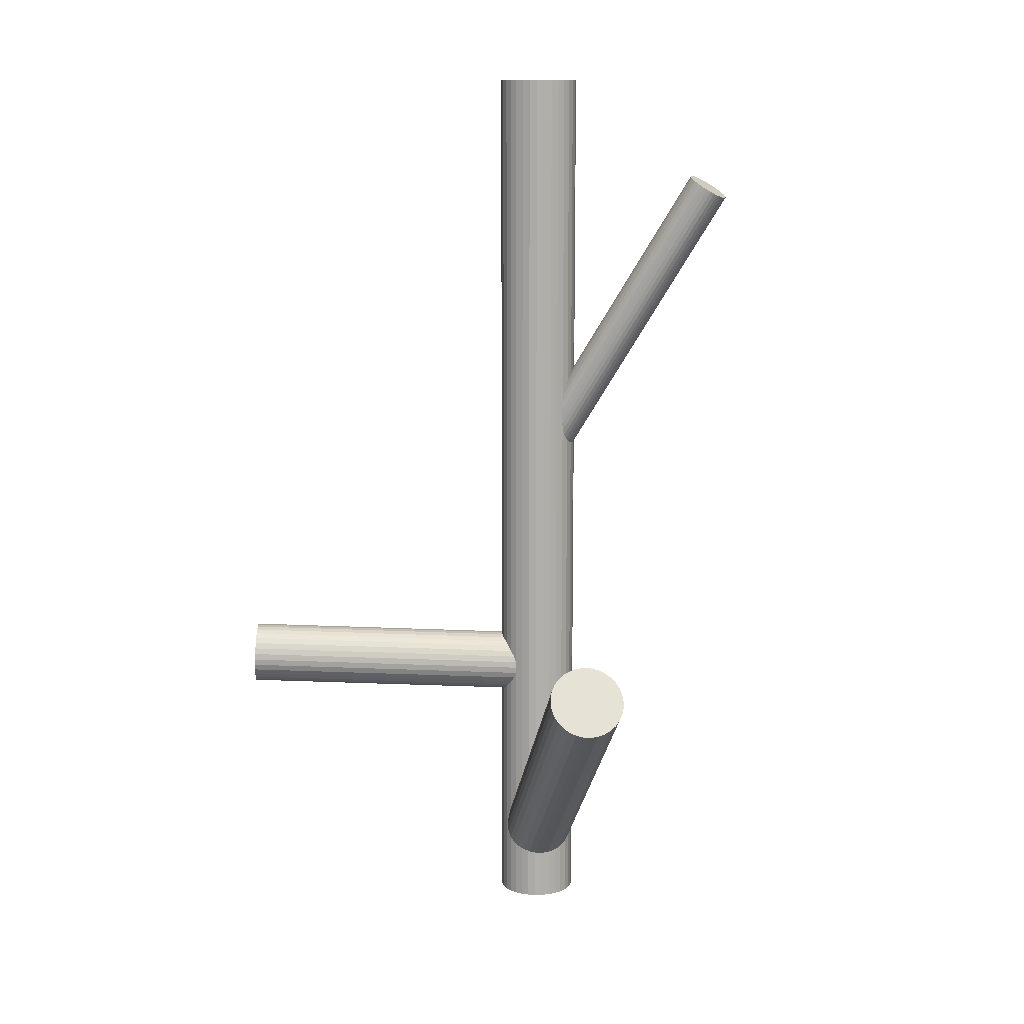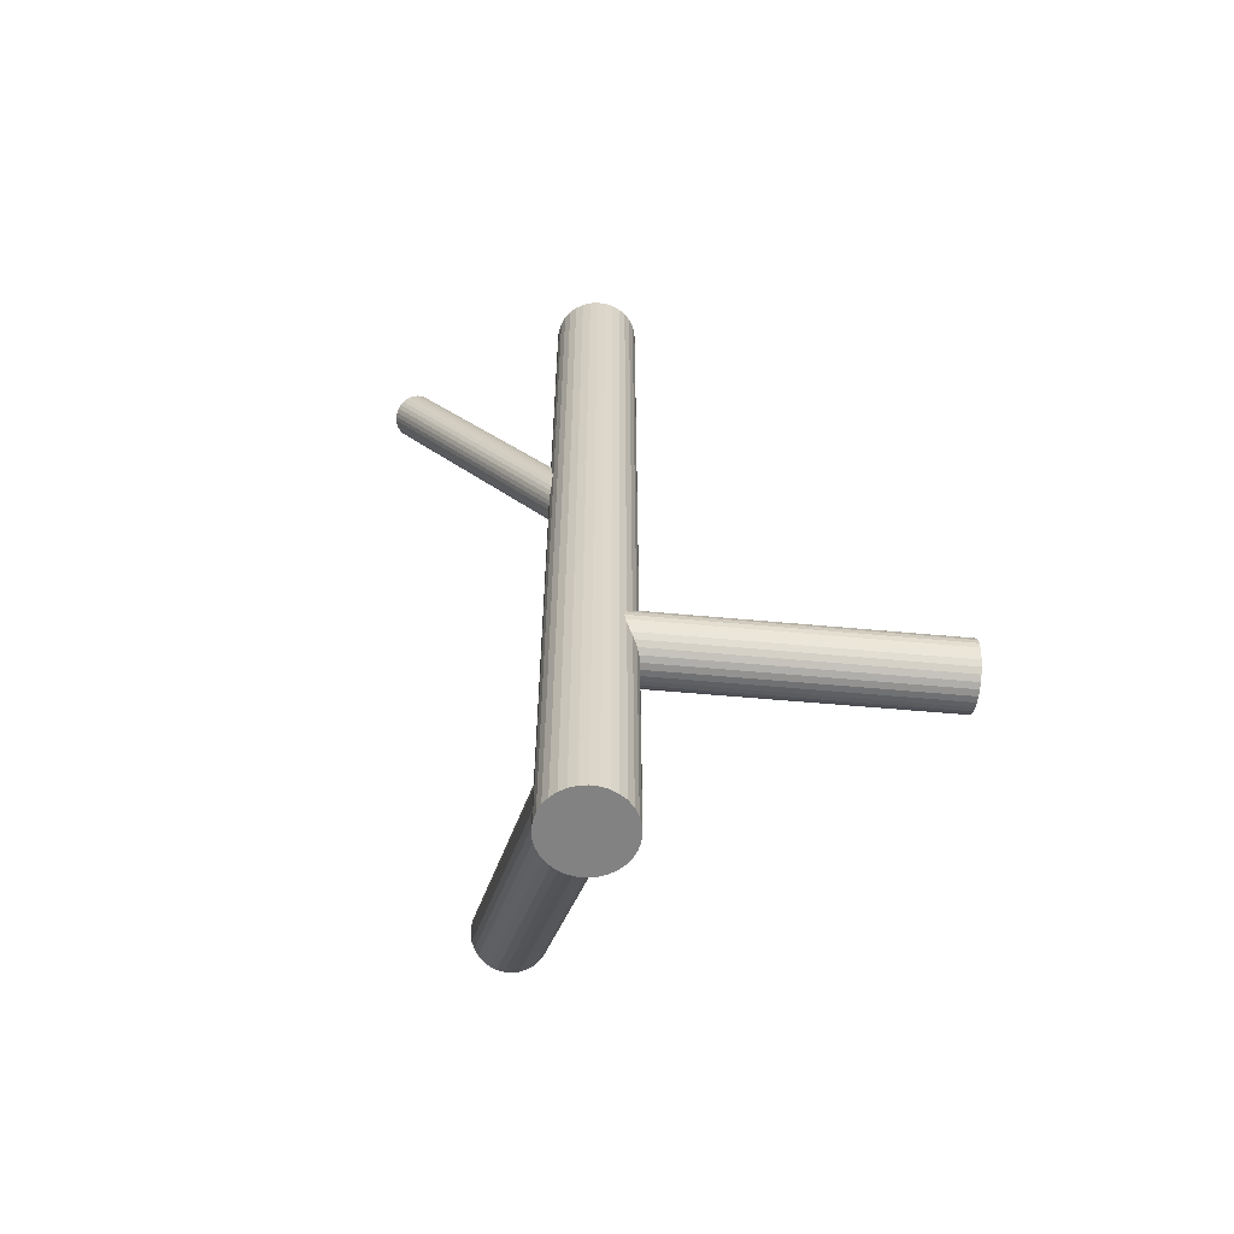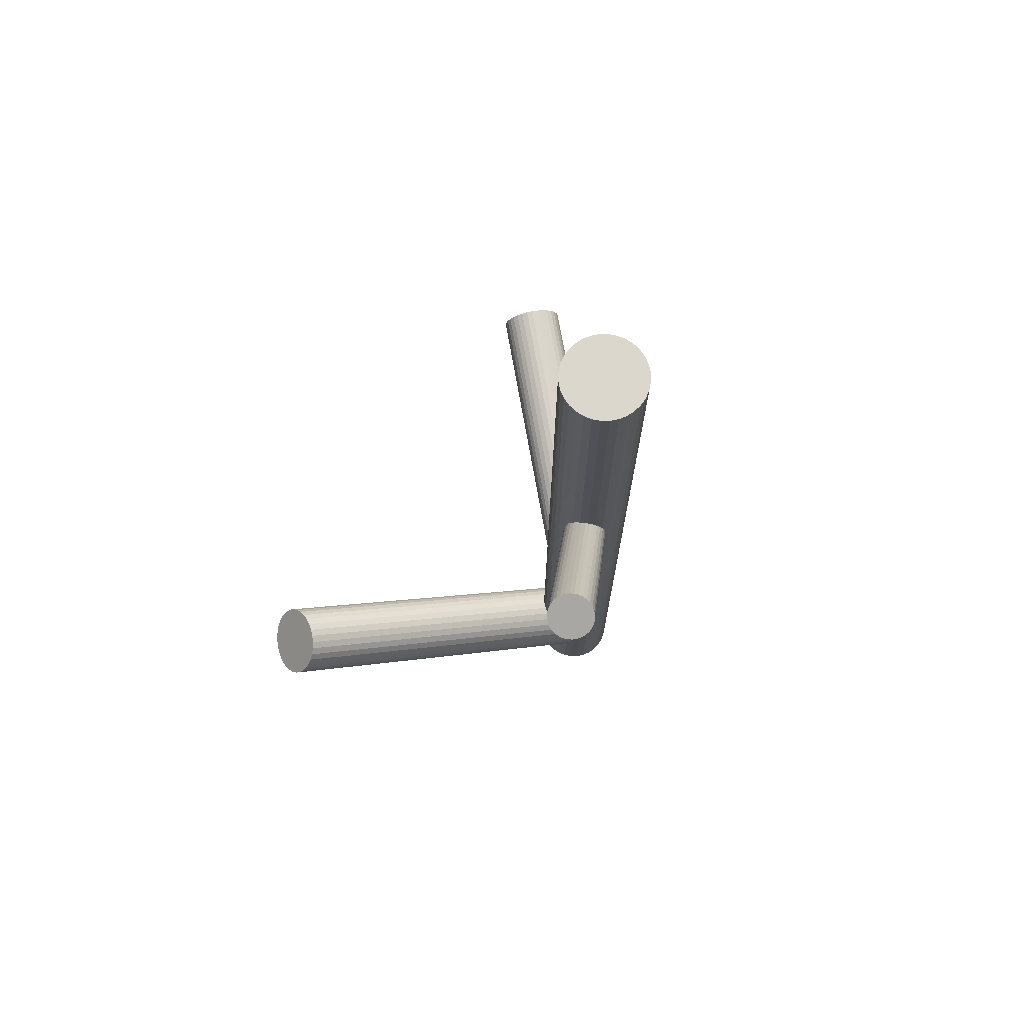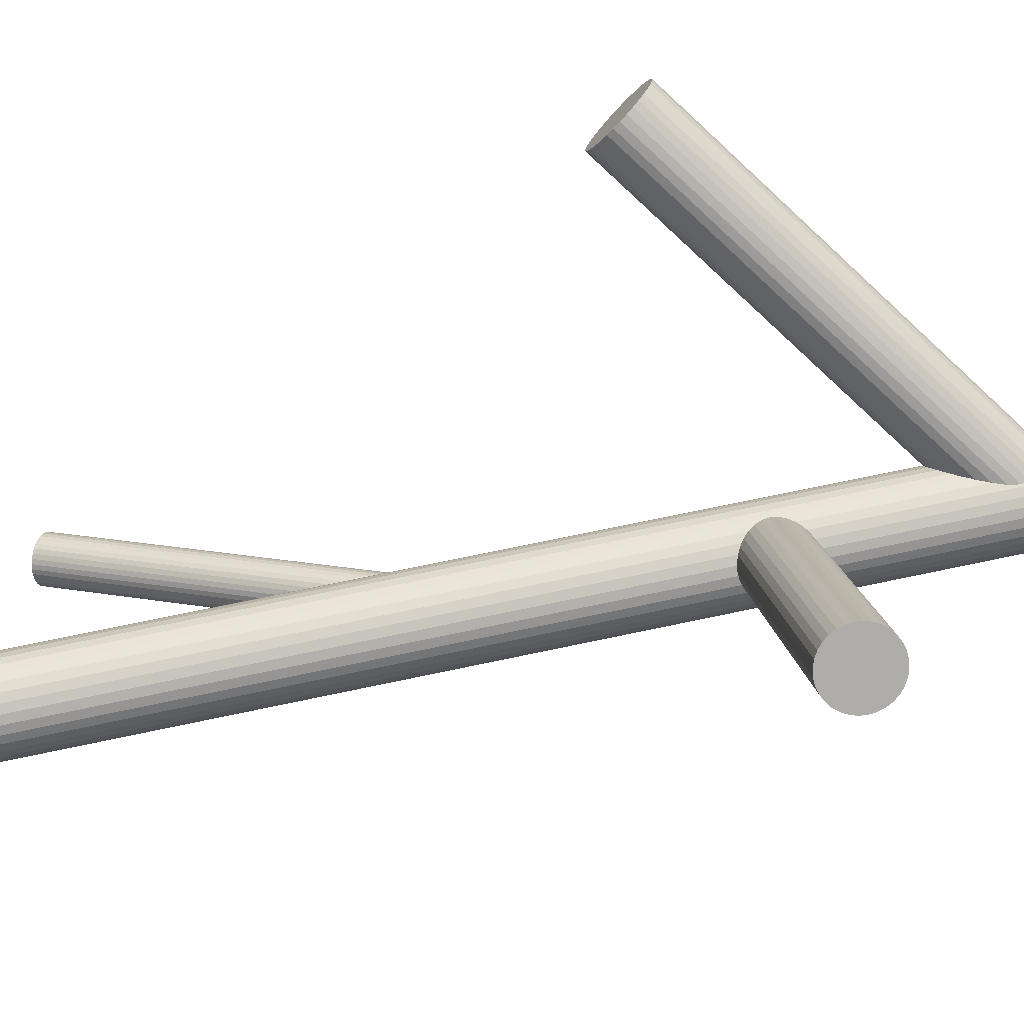
<metadata>
{"format":"obj","ext":"obj","renderer":"f3d","projection":"perspective","resolution":1024,"background":"white","views":[{"elev":12.0,"azim":-132.1,"up":"+Z"},{"elev":-60.8,"azim":42.7,"up":"+Z"},{"elev":73.2,"azim":-50.9,"up":"+Z"},{"elev":62.8,"azim":77.4,"up":"+Y"}]}
</metadata>
<code>
v -0.1159 -0.1776 0.3915
v -0.1307 -0.2062 0.3748
v 0.2767 0.1738 -0.1611
v 0.01463 -0.05645 -0.207
v 0.2683 0.1845 -0.2282
v 0.02301 -0.06238 -0.2317
v 0.2631 0.1889 -0.2275
v 0.0334 -0.1136 -0.4107
v 0.02796 -0.1143 -0.4161
v -0.1562 -0.1809 0.3693
v 0.01448 -0.07915 -0.4569
v 0.01755 -0.07232 -0.4587
v -0.2642 0.1313 -0.1465
v 0.01531 -0.05668 -0.2138
v 0.02713 -0.06571 -0.236
v 0.02174 -0.06386 -0.1823
v 0.02383 -0.08944 0.03264
v -0.2494 0.1117 -0.1159
v 0.02973 -0.0964 0.03357
v -0.2419 0.1636 -0.1465
v 0.02428 -0.1198 -0.5
v 0.02428 -0.1198 0.5
v 0.02428 -0.03868 -0.5
v 0.02428 -0.03868 0.5
v 0.0372 -0.05006 -0.454
v 0.03012 -0.07148 -0.1748
v 0.01959 -0.05971 -0.2264
v -0.2823 0.09692 -0.1404
v -0.2738 0.1561 -0.1755
v 0.06173 -0.0863 0.05359
v 0.03269 -0.05741 0.0473
v 0.04145 -0.1017 0.03809
v 0.02152 -0.06575 -0.4593
v 0.08163 -0.06243 -0.5
v 0.08163 -0.06243 0.5
v 0.08163 -0.09603 -0.5
v 0.08163 -0.09603 0.5
v 0.03914 -0.1116 -0.4059
v 0.0368 -0.07376 -0.2412
v 0.0265 -0.09319 0.03288
v 0.04197 -0.07819 -0.2419
v 0.013 -0.1039 -0.44
v 0.05036 -0.08891 -0.1748
v 0.02154 -0.0681 0.03809
v -0.2348 0.1507 -0.1292
v 0.2717 0.178 -0.1591
v 0.02341 -0.06446 0.04022
v 0.2665 0.1824 -0.1584
v 0.2581 0.1931 -0.2255
v -0.1524 -0.1939 0.3672
v -0.002821 -0.07923 -0.5
v -0.002821 -0.07923 0.5
v 0.0154 -0.1083 -0.4341
v 0.05618 -0.09707 0.0473
v 0.01243 -0.08599 -0.454
v -0.2719 0.09689 -0.1292
v -0.1465 -0.2008 0.3682
v 0.07066 -0.0659 -0.4059
v 0.05305 -0.09945 0.04491
v 0.06159 -0.07753 0.05625
v 0.07211 -0.04819 -0.5
v 0.07211 -0.04819 0.5
v 0.07211 -0.1103 -0.5
v 0.07211 -0.1103 0.5
v -0.2773 0.09623 -0.1346
v -0.2908 0.1313 -0.1755
v -0.2878 0.1382 -0.1772
v 0.03339 -0.09895 0.03471
v -0.1145 -0.1907 0.3882
v -0.1436 -0.1618 0.3819
v 0.2889 0.1639 -0.1739
v 0.2783 0.1757 -0.2255
v 0.04876 -0.05951 0.05511
v -0.1348 -0.2061 0.3727
v -0.2681 0.1604 -0.1726
v 0.01004 -0.04819 -0.5
v 0.01004 -0.04819 0.5
v 0.01004 -0.1103 -0.5
v 0.01004 -0.1103 0.5
v -0.1498 -0.1976 0.3675
v 0.2867 0.1681 -0.218
v 0.02056 -0.08093 0.03357
v 0.0291 -0.05901 0.04491
v 0.01149 -0.09256 -0.4502
v -0.1547 -0.1725 0.3727
v 0.2813 0.1699 -0.1643
v 0.06971 -0.07247 -0.402
v 0.02596 -0.0614 0.04252
v 0.06675 -0.05015 -0.4219
v 0.2931 0.1609 -0.1865
v 0.08497 -0.07923 -0.5
v 0.08497 -0.07923 0.5
v -0.1528 -0.1689 0.3748
v 0.05874 -0.094 0.04961
v -0.1201 -0.2015 0.3819
v -0.2838 0.1447 -0.1778
v -0.1147 -0.182 0.3908
v 0.06061 -0.09036 0.05173
v 0.03179 -0.06955 -0.2392
v -0.1232 -0.2039 0.3795
v 0.04018 -0.08027 -0.1721
v 0.04535 -0.0847 -0.1728
v 0.2854 0.1666 -0.1686
v 0.04301 -0.04684 -0.4502
v 0.05565 -0.06527 0.05695
v 0.2938 0.1607 -0.1933
v 0.06915 -0.05451 -0.4161
v -0.2662 0.09886 -0.1244
v -0.2923 0.1065 -0.1585
v 0.0005208 -0.06243 -0.5
v 0.0005208 -0.06243 0.5
v 0.0005208 -0.09603 -0.5
v 0.0005208 -0.09603 0.5
v 0.04069 -0.05675 0.05173
v 0.06062 -0.09271 -0.3967
v -0.1429 -0.2034 0.3693
v -0.2929 0.1245 -0.1726
v 0.04946 -0.1011 0.04252
v -0.2899 0.1022 -0.1527
v 0.02041 -0.07216 0.03623
v -0.1275 -0.1639 0.3897
v 0.2449 0.2018 -0.1739
v -0.2346 0.1446 -0.1244
v 0.2935 0.1613 -0.2001
v 0.2734 0.18 -0.2275
v 0.05203 -0.08698 -0.2392
v 0.06256 -0.09875 -0.1876
v 0.04494 -0.1084 -0.402
v 0.05787 -0.1198 -0.5
v 0.05787 -0.1198 0.5
v 0.05787 -0.03868 -0.5
v 0.05787 -0.03868 0.5
v -0.1557 -0.1854 0.3682
v 0.2519 0.1952 -0.1643
v -0.1472 -0.1634 0.3795
v 0.05242 -0.06206 0.05625
v -0.1503 -0.1658 0.3771
v 0.05832 -0.06902 0.05718
v -0.1175 -0.1984 0.3842
v 0.06041 -0.0946 -0.2317
v -0.1156 -0.1948 0.3863
v 0.05502 -0.09276 -0.178
v -0.1206 -0.1697 0.3915
v 0.06767 -0.07931 -0.3991
v 0.0646 -0.08614 -0.3973
v 0.06684 -0.1018 -0.2002
v 0.2922 0.1628 -0.2066
v -0.1356 -0.1612 0.3863
v -0.2938 0.1179 -0.1687
v 0.05419 -0.0442 -0.44
v 0.06752 -0.102 -0.207
v -0.2356 0.138 -0.1205
v 0.2433 0.2049 -0.2066
v -0.2386 0.1603 -0.1404
v 0.05914 -0.09608 -0.1823
v 0.04875 -0.04486 -0.4454
v 0.2674 0.1835 -0.1933
v -0.1558 -0.1766 0.3708
v -0.1268 -0.2055 0.3771
v 0.2915 0.162 -0.1799
v 0.01168 -0.09863 -0.4454
v -0.2623 0.1637 -0.1687
v -0.2362 0.156 -0.1346
v 0.2426 0.2041 -0.1799
v 0.07757 -0.1036 -0.5
v 0.07757 -0.1036 0.5
v 0.07757 -0.05484 -0.5
v 0.07757 -0.05484 0.5
v 0.06719 -0.1014 -0.2138
v -0.1238 -0.1665 0.3908
v 0.01859 -0.06087 -0.1876
v 0.01669 -0.04273 -0.5
v 0.01669 -0.04273 0.5
v 0.01669 -0.1157 -0.5
v 0.01669 -0.1157 0.5
v 0.03251 -0.1223 -0.5
v 0.03251 -0.1223 0.5
v 0.03251 -0.03618 -0.5
v 0.03251 -0.03618 0.5
v -0.2447 0.1178 -0.1153
v -0.1179 -0.1734 0.3918
v 0.04712 -0.08265 -0.2412
v -0.001977 -0.08779 -0.5
v -0.001977 -0.08779 0.5
v -0.001977 -0.07067 -0.5
v -0.001977 -0.07067 0.5
v 0.02564 -0.06744 -0.178
v 0.05061 -0.1041 -0.3991
v 0.05912 -0.04489 -0.4341
v 0.2828 0.1717 -0.2223
v 0.06206 -0.08197 0.05511
v -0.2604 0.1021 -0.1205
v 0.2613 0.1869 -0.1591
v 0.2413 0.2056 -0.1865
v 0.2899 0.1651 -0.2127
v 0.01878 -0.1116 -0.428
v 0.02183 -0.0853 0.03288
v 0.03661 -0.05664 0.04961
v 0.02625 -0.0597 -0.4587
v 0.06585 -0.09988 -0.2203
v 0.01699 -0.05778 -0.2203
v 0.03735 -0.1007 0.03623
v -0.2376 0.1312 -0.1176
v -0.2407 0.1243 -0.1159
v 0.04107 -0.1231 -0.5
v 0.04107 -0.1231 0.5
v 0.04107 -0.03534 -0.5
v 0.04107 -0.03534 0.5
v 0.04107 -0.07923 0.04491
v 0.04107 -0.07923 -0.5
v 0.04107 -0.07923 0.5
v 0.04107 -0.07923 -0.428
v 0.04107 -0.07923 -0.207
v 0.2409 0.2062 -0.1933
v -0.2511 0.1663 -0.1585
v 0.2493 0.2003 -0.218
v 0.0448 -0.05771 0.05359
v 0.06516 -0.1007 -0.1936
v -0.2566 0.1656 -0.1639
v 0.0559 -0.09876 -0.3973
v 0.06032 -0.07316 0.05695
v 0.04554 -0.1018 0.04022
v 0.0163 -0.05858 -0.1936
v 0.06337 -0.0469 -0.428
v 0.2416 0.206 -0.2001
v 0.2534 0.197 -0.2223
v -0.2936 0.1119 -0.1639
v 0.248 0.1988 -0.1686
v 0.02009 -0.07649 0.03471
v -0.1142 -0.1864 0.3897
v 0.02302 -0.1136 -0.4219
v 0.03154 -0.0544 -0.4569
v 0.05651 -0.09102 -0.236
v 0.08413 -0.08779 -0.5
v 0.08413 -0.08779 0.5
v 0.08413 -0.07067 -0.5
v 0.08413 -0.07067 0.5
v -0.1544 -0.1897 0.3675
v 0.03503 -0.07581 -0.1728
v -0.1397 -0.1611 0.3842
v 0.06546 -0.04273 -0.5
v 0.06546 -0.04273 0.5
v 0.06546 -0.1157 -0.5
v 0.06546 -0.1157 0.5
v 0.2564 0.1912 -0.1611
v 0.04964 -0.1223 -0.5
v 0.04964 -0.1223 0.5
v 0.04964 -0.03618 -0.5
v 0.04964 -0.03618 0.5
v 0.2459 0.203 -0.2127
v -0.2462 0.1656 -0.1527
v 0.06356 -0.09759 -0.2264
v -0.1389 -0.2052 0.3708
v 0.01496 -0.05709 -0.2002
v -0.2547 0.1064 -0.1176
v 0.004577 -0.1036 -0.5
v 0.004577 -0.1036 0.5
v 0.004577 -0.05484 -0.5
v 0.004577 -0.05484 0.5
v -0.1352 -0.1837 0.3795
v -0.1315 -0.1621 0.3882
v 0.07047 -0.05983 -0.4107
v -0.2865 0.09892 -0.1465
v -0.2791 0.1508 -0.1772
f 91 210 236
f 91 236 92
f 92 236 237
f 92 237 211
f 236 210 34
f 236 34 237
f 237 34 35
f 237 35 211
f 34 210 167
f 34 167 35
f 35 167 168
f 35 168 211
f 167 210 61
f 167 61 168
f 168 61 62
f 168 62 211
f 61 210 241
f 61 241 62
f 62 241 242
f 62 242 211
f 241 210 131
f 241 131 242
f 242 131 132
f 242 132 211
f 131 210 248
f 131 248 132
f 132 248 249
f 132 249 211
f 248 210 207
f 248 207 249
f 249 207 208
f 249 208 211
f 207 210 178
f 207 178 208
f 208 178 179
f 208 179 211
f 178 210 23
f 178 23 179
f 179 23 24
f 179 24 211
f 23 210 172
f 23 172 24
f 24 172 173
f 24 173 211
f 172 210 76
f 172 76 173
f 173 76 77
f 173 77 211
f 76 210 258
f 76 258 77
f 77 258 259
f 77 259 211
f 258 210 110
f 258 110 259
f 259 110 111
f 259 111 211
f 110 210 185
f 110 185 111
f 111 185 186
f 111 186 211
f 185 210 51
f 185 51 186
f 186 51 52
f 186 52 211
f 51 210 183
f 51 183 52
f 52 183 184
f 52 184 211
f 183 210 112
f 183 112 184
f 184 112 113
f 184 113 211
f 112 210 256
f 112 256 113
f 113 256 257
f 113 257 211
f 256 210 78
f 256 78 257
f 257 78 79
f 257 79 211
f 78 210 174
f 78 174 79
f 79 174 175
f 79 175 211
f 174 210 21
f 174 21 175
f 175 21 22
f 175 22 211
f 21 210 176
f 21 176 22
f 22 176 177
f 22 177 211
f 176 210 205
f 176 205 177
f 177 205 206
f 177 206 211
f 205 210 246
f 205 246 206
f 206 246 247
f 206 247 211
f 246 210 129
f 246 129 247
f 247 129 130
f 247 130 211
f 129 210 243
f 129 243 130
f 130 243 244
f 130 244 211
f 243 210 63
f 243 63 244
f 244 63 64
f 244 64 211
f 63 210 165
f 63 165 64
f 64 165 166
f 64 166 211
f 165 210 36
f 165 36 166
f 166 36 37
f 166 37 211
f 36 210 234
f 36 234 37
f 37 234 235
f 37 235 211
f 234 210 91
f 234 91 235
f 235 91 92
f 235 92 211
f 59 209 54
f 59 54 100
f 100 54 95
f 100 95 260
f 54 209 94
f 54 94 95
f 95 94 139
f 95 139 260
f 94 209 98
f 94 98 139
f 139 98 141
f 139 141 260
f 98 209 30
f 98 30 141
f 141 30 69
f 141 69 260
f 30 209 191
f 30 191 69
f 69 191 230
f 69 230 260
f 191 209 60
f 191 60 230
f 230 60 97
f 230 97 260
f 60 209 221
f 60 221 97
f 97 221 1
f 97 1 260
f 221 209 138
f 221 138 1
f 1 138 181
f 1 181 260
f 138 209 105
f 138 105 181
f 181 105 143
f 181 143 260
f 105 209 136
f 105 136 143
f 143 136 170
f 143 170 260
f 136 209 73
f 136 73 170
f 170 73 121
f 170 121 260
f 73 209 217
f 73 217 121
f 121 217 261
f 121 261 260
f 217 209 114
f 217 114 261
f 261 114 148
f 261 148 260
f 114 209 198
f 114 198 148
f 148 198 240
f 148 240 260
f 198 209 31
f 198 31 240
f 240 31 70
f 240 70 260
f 31 209 83
f 31 83 70
f 70 83 135
f 70 135 260
f 83 209 88
f 83 88 135
f 135 88 137
f 135 137 260
f 88 209 47
f 88 47 137
f 137 47 93
f 137 93 260
f 47 209 44
f 47 44 93
f 93 44 85
f 93 85 260
f 44 209 120
f 44 120 85
f 85 120 158
f 85 158 260
f 120 209 229
f 120 229 158
f 158 229 10
f 158 10 260
f 229 209 82
f 229 82 10
f 10 82 133
f 10 133 260
f 82 209 197
f 82 197 133
f 133 197 238
f 133 238 260
f 197 209 17
f 197 17 238
f 238 17 50
f 238 50 260
f 17 209 40
f 17 40 50
f 50 40 80
f 50 80 260
f 40 209 19
f 40 19 80
f 80 19 57
f 80 57 260
f 19 209 68
f 19 68 57
f 57 68 116
f 57 116 260
f 68 209 202
f 68 202 116
f 116 202 253
f 116 253 260
f 202 209 32
f 202 32 253
f 253 32 74
f 253 74 260
f 32 209 222
f 32 222 74
f 74 222 2
f 74 2 260
f 222 209 118
f 222 118 2
f 2 118 159
f 2 159 260
f 118 209 59
f 118 59 159
f 159 59 100
f 159 100 260
f 196 212 231
f 196 231 263
f 263 231 28
f 263 28 13
f 231 212 9
f 231 9 28
f 28 9 65
f 28 65 13
f 9 212 8
f 9 8 65
f 65 8 56
f 65 56 13
f 8 212 38
f 8 38 56
f 56 38 108
f 56 108 13
f 38 212 128
f 38 128 108
f 108 128 192
f 108 192 13
f 128 212 188
f 128 188 192
f 192 188 255
f 192 255 13
f 188 212 220
f 188 220 255
f 255 220 18
f 255 18 13
f 220 212 115
f 220 115 18
f 18 115 180
f 18 180 13
f 115 212 145
f 115 145 180
f 180 145 204
f 180 204 13
f 145 212 144
f 145 144 204
f 204 144 203
f 204 203 13
f 144 212 87
f 144 87 203
f 203 87 152
f 203 152 13
f 87 212 58
f 87 58 152
f 152 58 123
f 152 123 13
f 58 212 262
f 58 262 123
f 123 262 45
f 123 45 13
f 262 212 107
f 262 107 45
f 45 107 163
f 45 163 13
f 107 212 89
f 107 89 163
f 163 89 154
f 163 154 13
f 89 212 224
f 89 224 154
f 154 224 20
f 154 20 13
f 224 212 189
f 224 189 20
f 20 189 251
f 20 251 13
f 189 212 150
f 189 150 251
f 251 150 215
f 251 215 13
f 150 212 156
f 150 156 215
f 215 156 219
f 215 219 13
f 156 212 104
f 156 104 219
f 219 104 162
f 219 162 13
f 104 212 25
f 104 25 162
f 162 25 75
f 162 75 13
f 25 212 232
f 25 232 75
f 75 232 29
f 75 29 13
f 232 212 199
f 232 199 29
f 29 199 264
f 29 264 13
f 199 212 33
f 199 33 264
f 264 33 96
f 264 96 13
f 33 212 12
f 33 12 96
f 96 12 67
f 96 67 13
f 12 212 11
f 12 11 67
f 67 11 66
f 67 66 13
f 11 212 55
f 11 55 66
f 66 55 117
f 66 117 13
f 55 212 84
f 55 84 117
f 117 84 149
f 117 149 13
f 84 212 161
f 84 161 149
f 149 161 227
f 149 227 13
f 161 212 42
f 161 42 227
f 227 42 109
f 227 109 13
f 42 212 53
f 42 53 109
f 109 53 119
f 109 119 13
f 53 212 196
f 53 196 119
f 119 196 263
f 119 263 13
f 4 213 254
f 4 254 214
f 214 254 194
f 214 194 157
f 254 213 223
f 254 223 194
f 194 223 164
f 194 164 157
f 223 213 171
f 223 171 164
f 164 171 122
f 164 122 157
f 171 213 16
f 171 16 122
f 122 16 228
f 122 228 157
f 16 213 187
f 16 187 228
f 228 187 134
f 228 134 157
f 187 213 26
f 187 26 134
f 134 26 245
f 134 245 157
f 26 213 239
f 26 239 245
f 245 239 193
f 245 193 157
f 239 213 101
f 239 101 193
f 193 101 48
f 193 48 157
f 101 213 102
f 101 102 48
f 48 102 46
f 48 46 157
f 102 213 43
f 102 43 46
f 46 43 3
f 46 3 157
f 43 213 142
f 43 142 3
f 3 142 86
f 3 86 157
f 142 213 155
f 142 155 86
f 86 155 103
f 86 103 157
f 155 213 127
f 155 127 103
f 103 127 71
f 103 71 157
f 127 213 218
f 127 218 71
f 71 218 160
f 71 160 157
f 218 213 146
f 218 146 160
f 160 146 90
f 160 90 157
f 146 213 151
f 146 151 90
f 90 151 106
f 90 106 157
f 151 213 169
f 151 169 106
f 106 169 124
f 106 124 157
f 169 213 200
f 169 200 124
f 124 200 147
f 124 147 157
f 200 213 252
f 200 252 147
f 147 252 195
f 147 195 157
f 252 213 140
f 252 140 195
f 195 140 81
f 195 81 157
f 140 213 233
f 140 233 81
f 81 233 190
f 81 190 157
f 233 213 126
f 233 126 190
f 190 126 72
f 190 72 157
f 126 213 182
f 126 182 72
f 72 182 125
f 72 125 157
f 182 213 41
f 182 41 125
f 125 41 5
f 125 5 157
f 41 213 39
f 41 39 5
f 5 39 7
f 5 7 157
f 39 213 99
f 39 99 7
f 7 99 49
f 7 49 157
f 99 213 15
f 99 15 49
f 49 15 226
f 49 226 157
f 15 213 6
f 15 6 226
f 226 6 216
f 226 216 157
f 6 213 27
f 6 27 216
f 216 27 250
f 216 250 157
f 27 213 201
f 27 201 250
f 250 201 153
f 250 153 157
f 201 213 14
f 201 14 153
f 153 14 225
f 153 225 157
f 14 213 4
f 14 4 225
f 225 4 214
f 225 214 157

</code>
